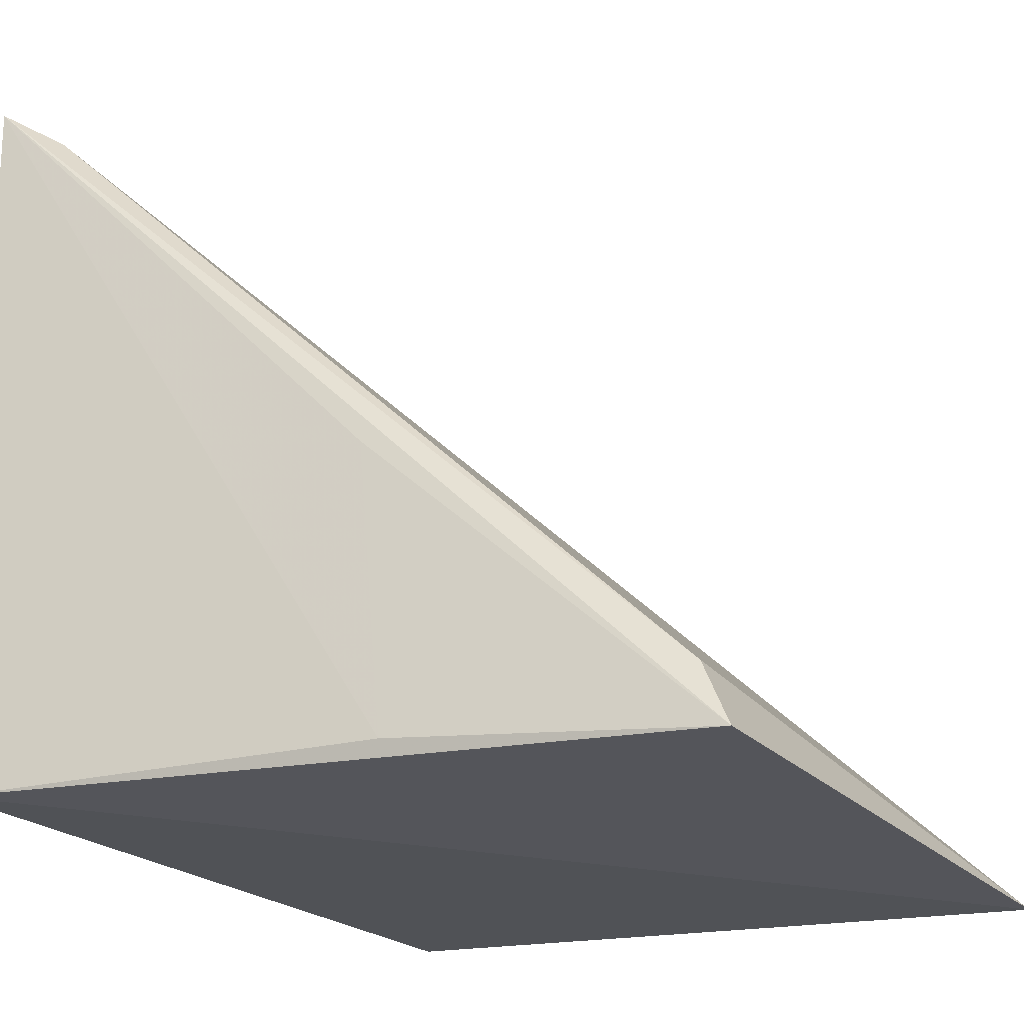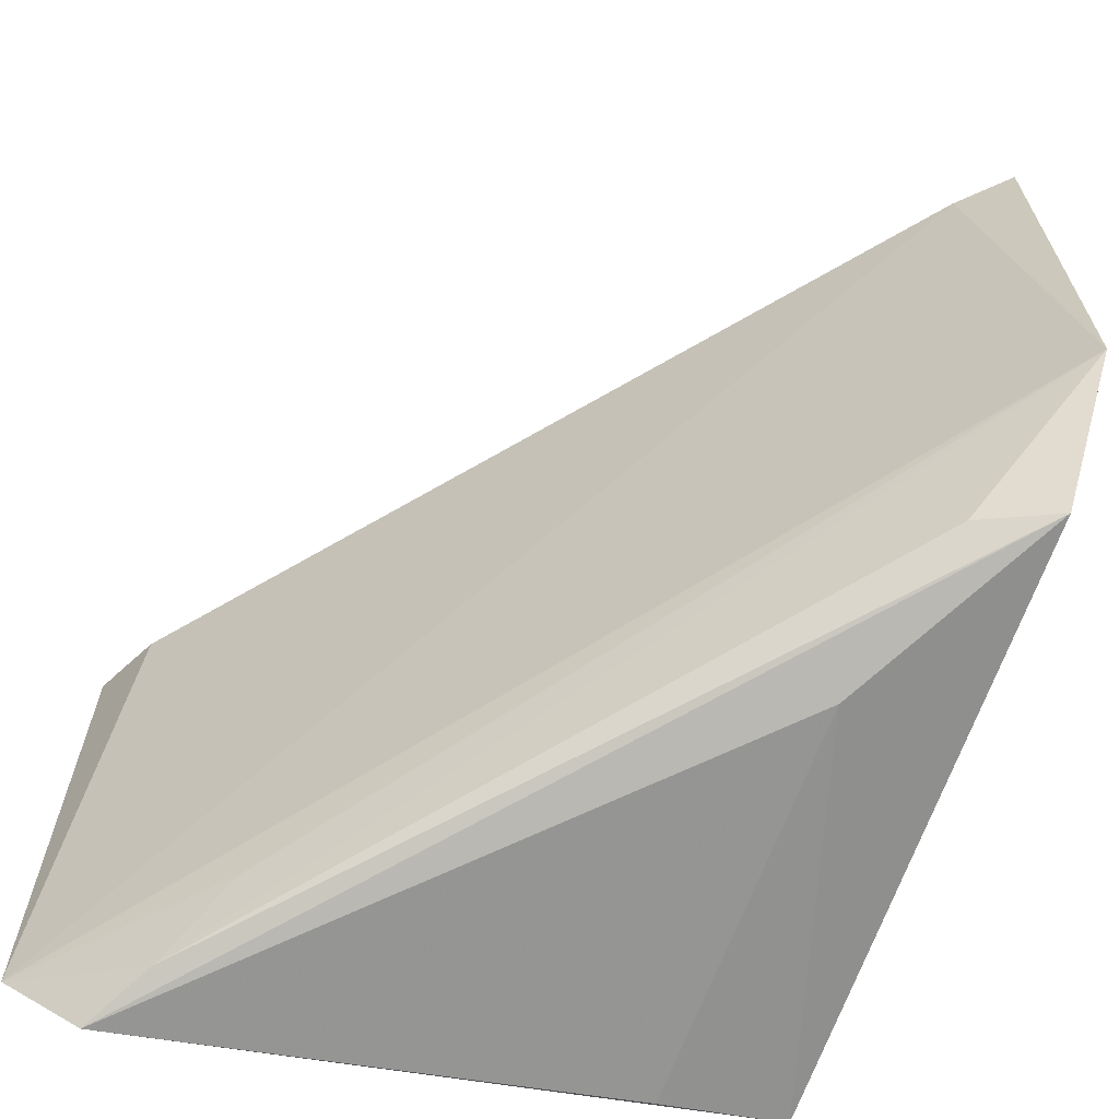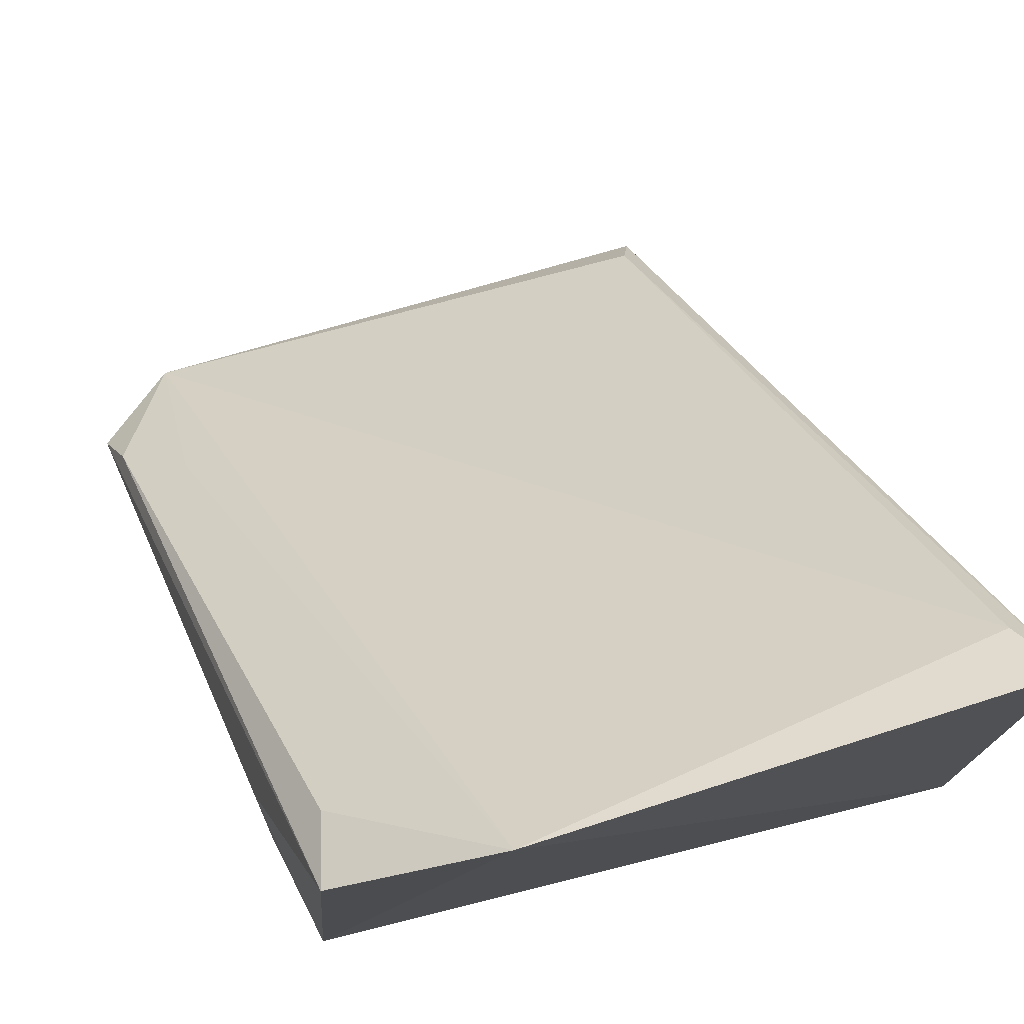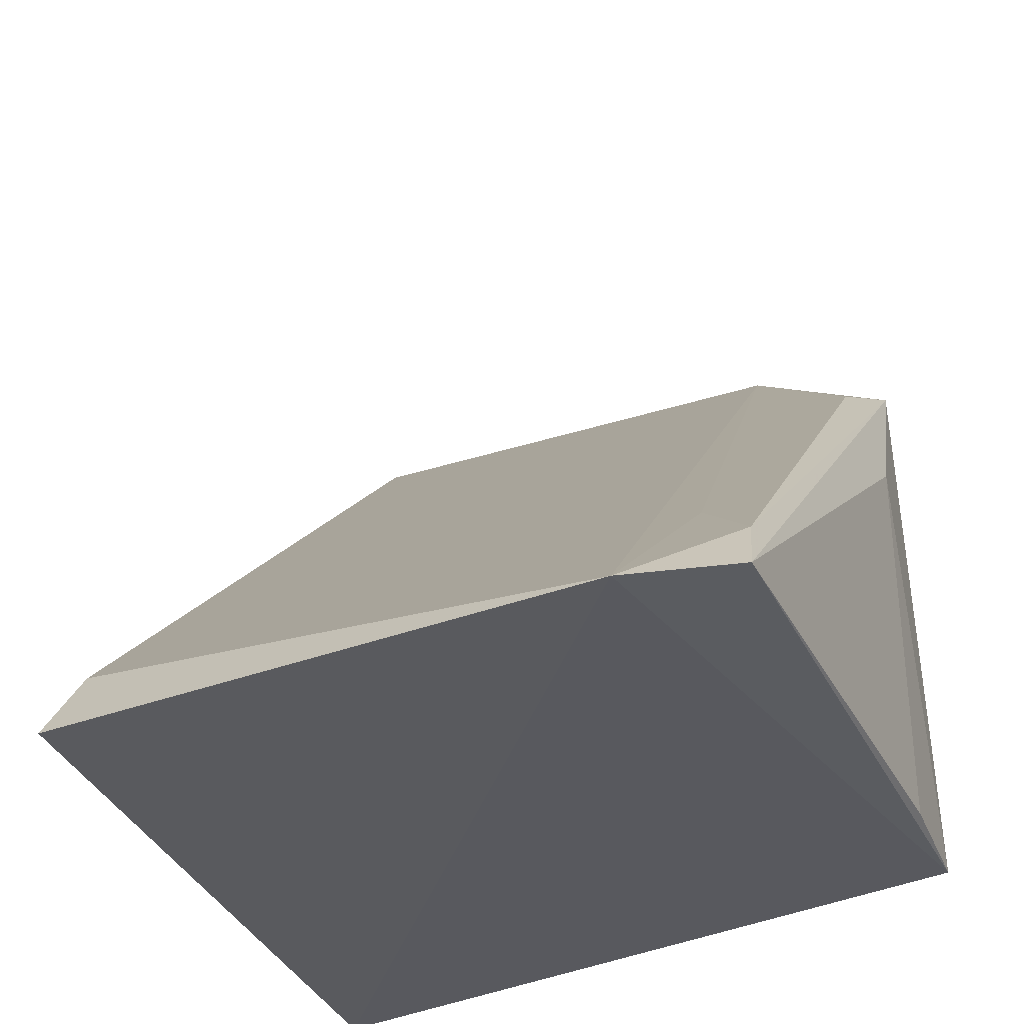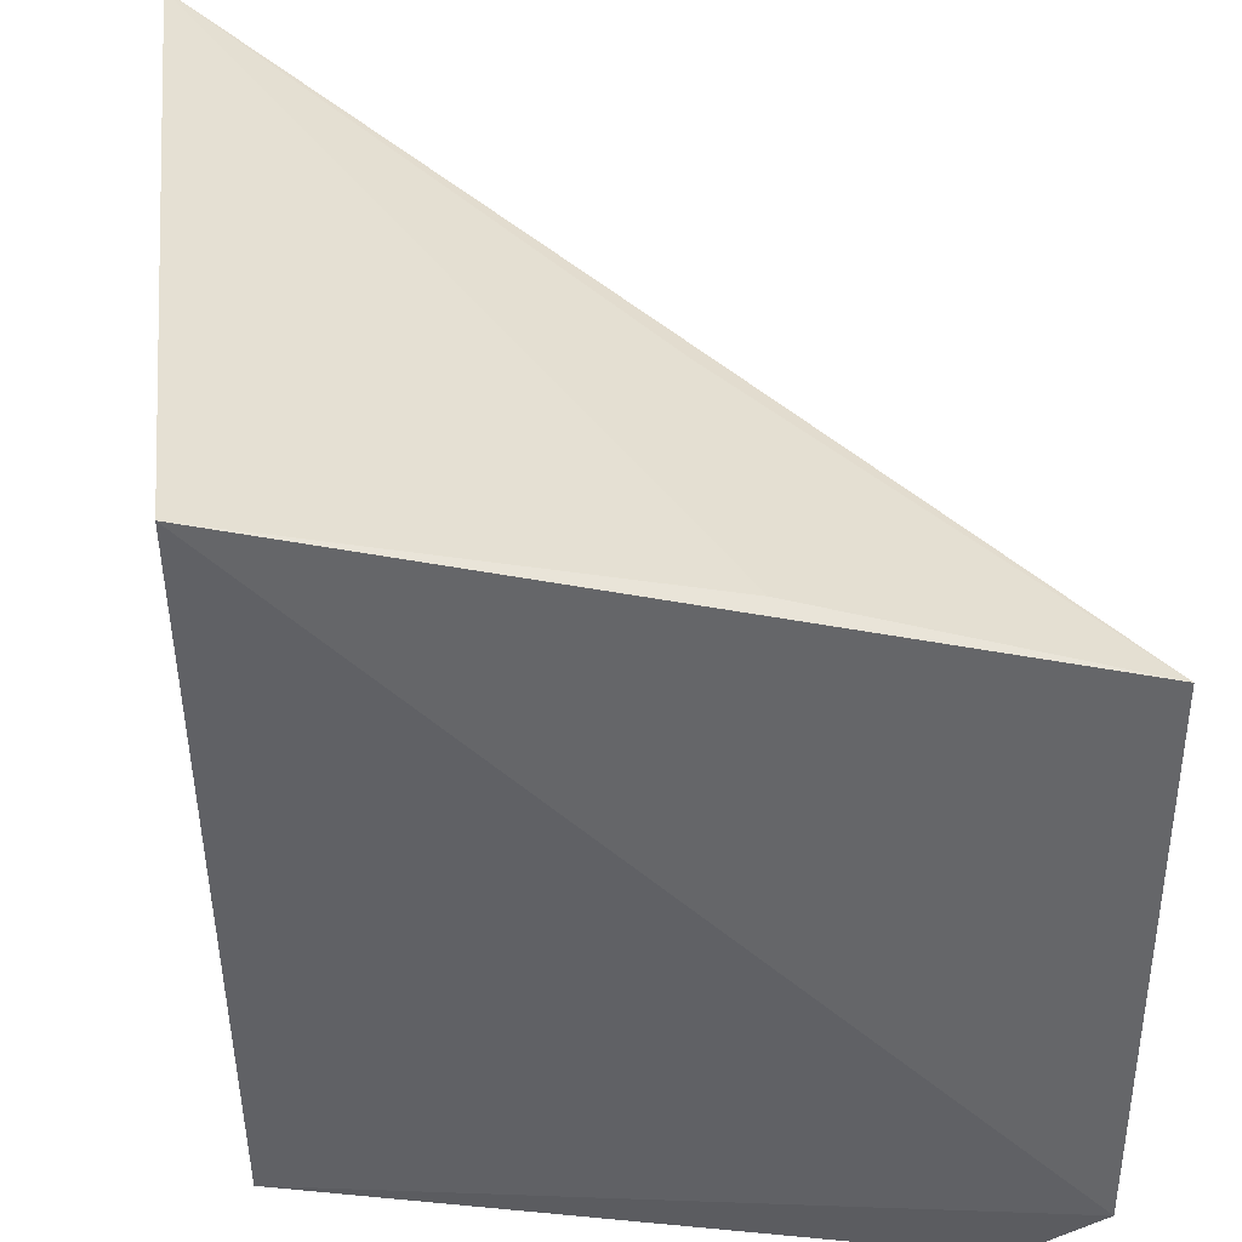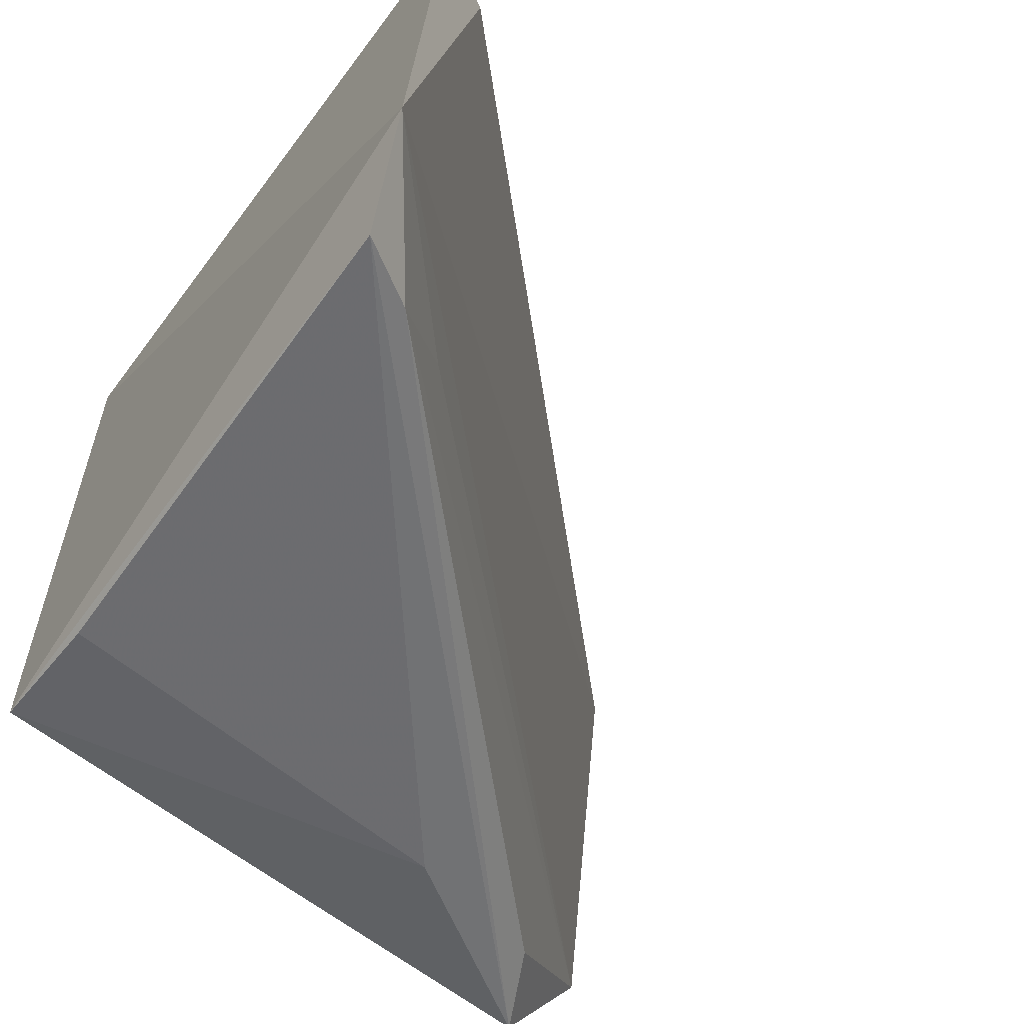
<metadata>
{"format":"obj","ext":"obj","renderer":"f3d","projection":"perspective","resolution":1024,"background":"white","views":[{"elev":-23.5,"azim":-145.1,"up":"+Z"},{"elev":-68.5,"azim":-17.3,"up":"+Y"},{"elev":73.9,"azim":75.0,"up":"+Z"},{"elev":-34.4,"azim":-58.6,"up":"+Z"},{"elev":41.1,"azim":176.6,"up":"+Y"},{"elev":-62.1,"azim":-126.8,"up":"+Y"}]}
</metadata>
<code>
v -0.02684 -0.001583 0.02568
v -0.02659 -0.008259 0.02529
v -0.02729 -0.001342 0.01558
v -0.03711 -0.003539 0.0152
v -0.03661 -0.003757 0.01614
v -0.02746 -0.01096 0.01558
v -0.03298 -0.002546 0.01557
v -0.02763 -0.002004 0.02515
v -0.03706 -0.01127 0.01483
v -0.03254 -0.002627 0.01952
v -0.02692 -0.01053 0.02389
v -0.03601 -0.0124 0.0152
v -0.02878 -0.01116 0.02113
v -0.02794 -0.01031 0.02339
v -0.02918 -0.01133 0.01557
v -0.03543 -0.01215 0.01608
v -0.03473 -0.0112 0.01702
f 1 2 3
f 5 1 4
f 6 3 2
f 7 1 3
f 7 3 4
f 8 2 1
f 8 1 5
f 9 4 3
f 9 3 6
f 9 5 4
f 9 8 5
f 9 2 8
f 10 7 4
f 10 4 1
f 10 1 7
f 11 6 2
f 12 9 6
f 13 6 11
f 13 11 12
f 14 11 2
f 15 13 12
f 15 12 6
f 15 6 13
f 16 12 11
f 16 11 14
f 16 9 12
f 16 14 2
f 17 16 2
f 17 2 9
f 17 9 16

</code>
